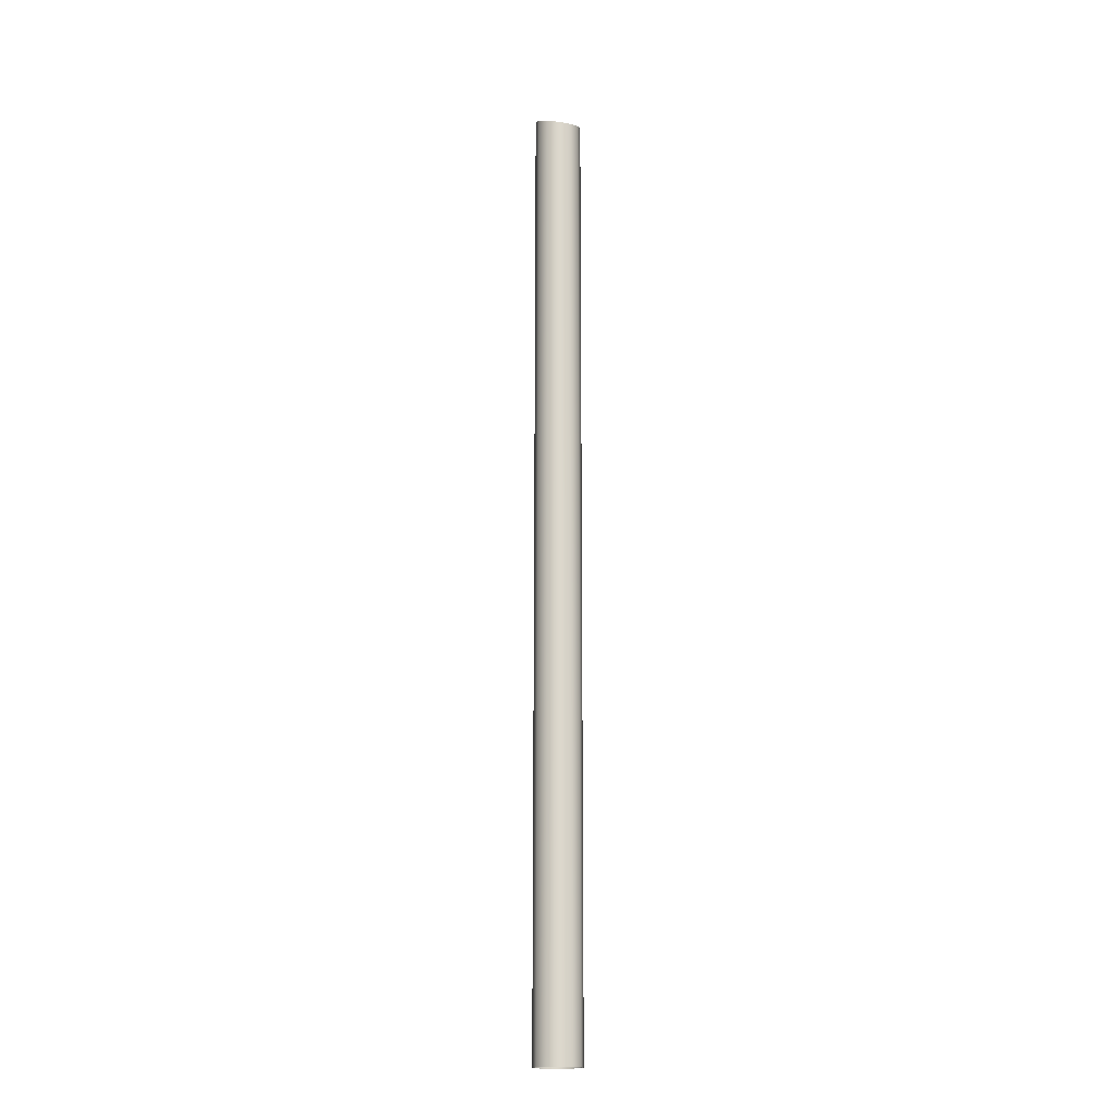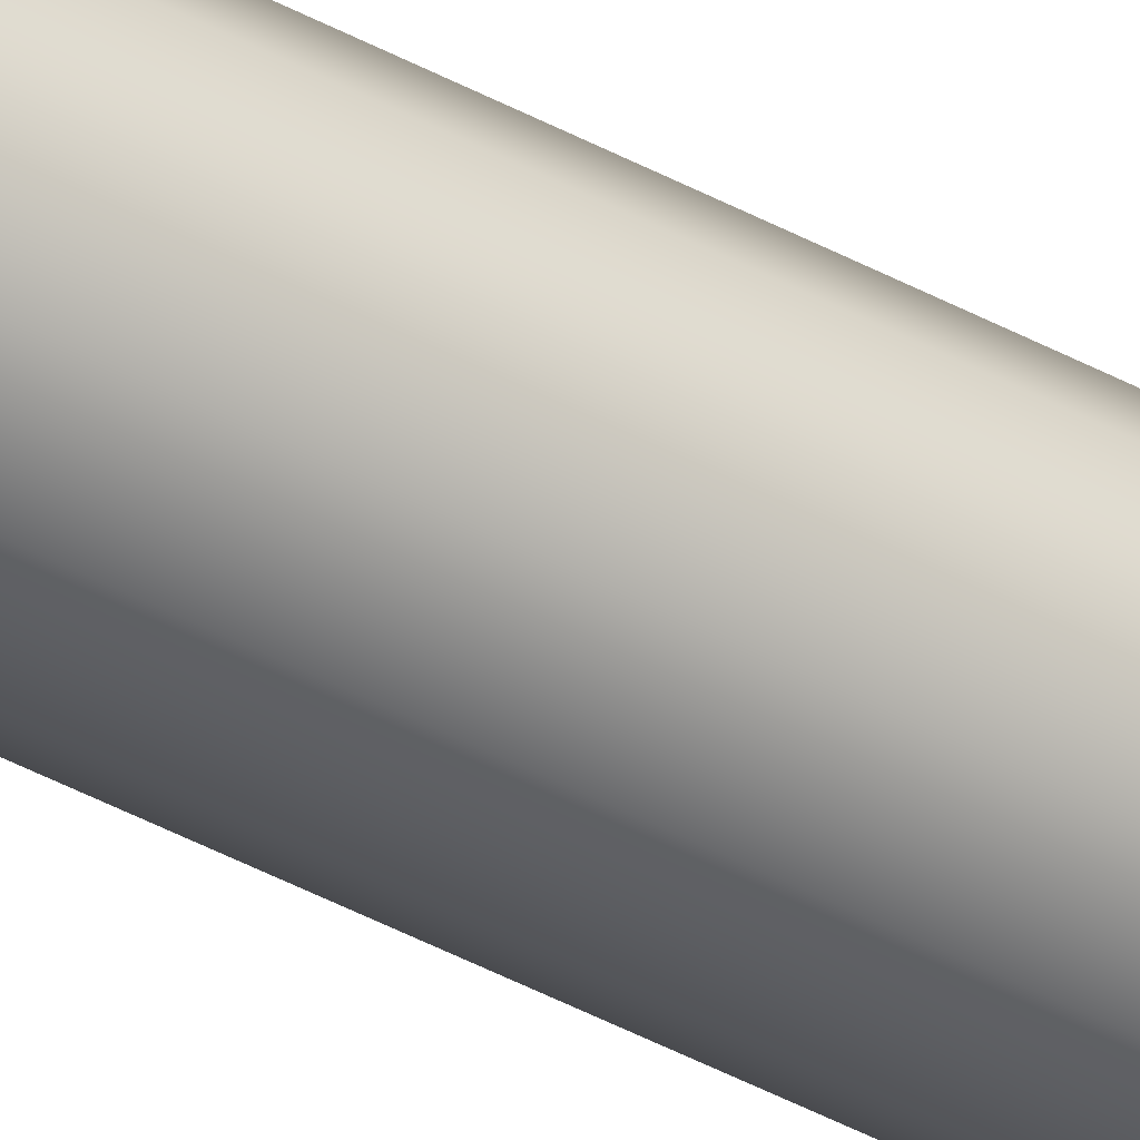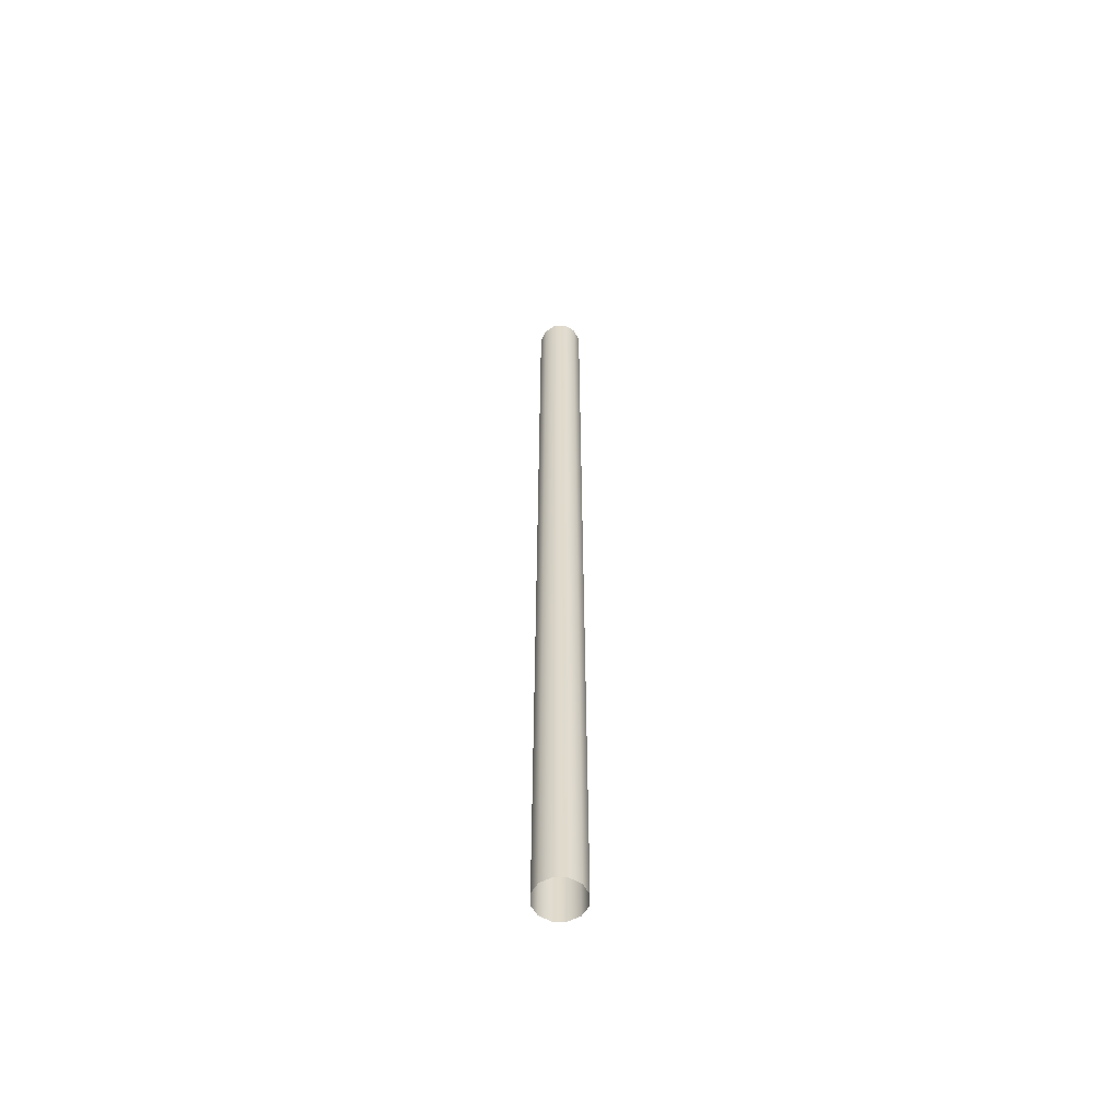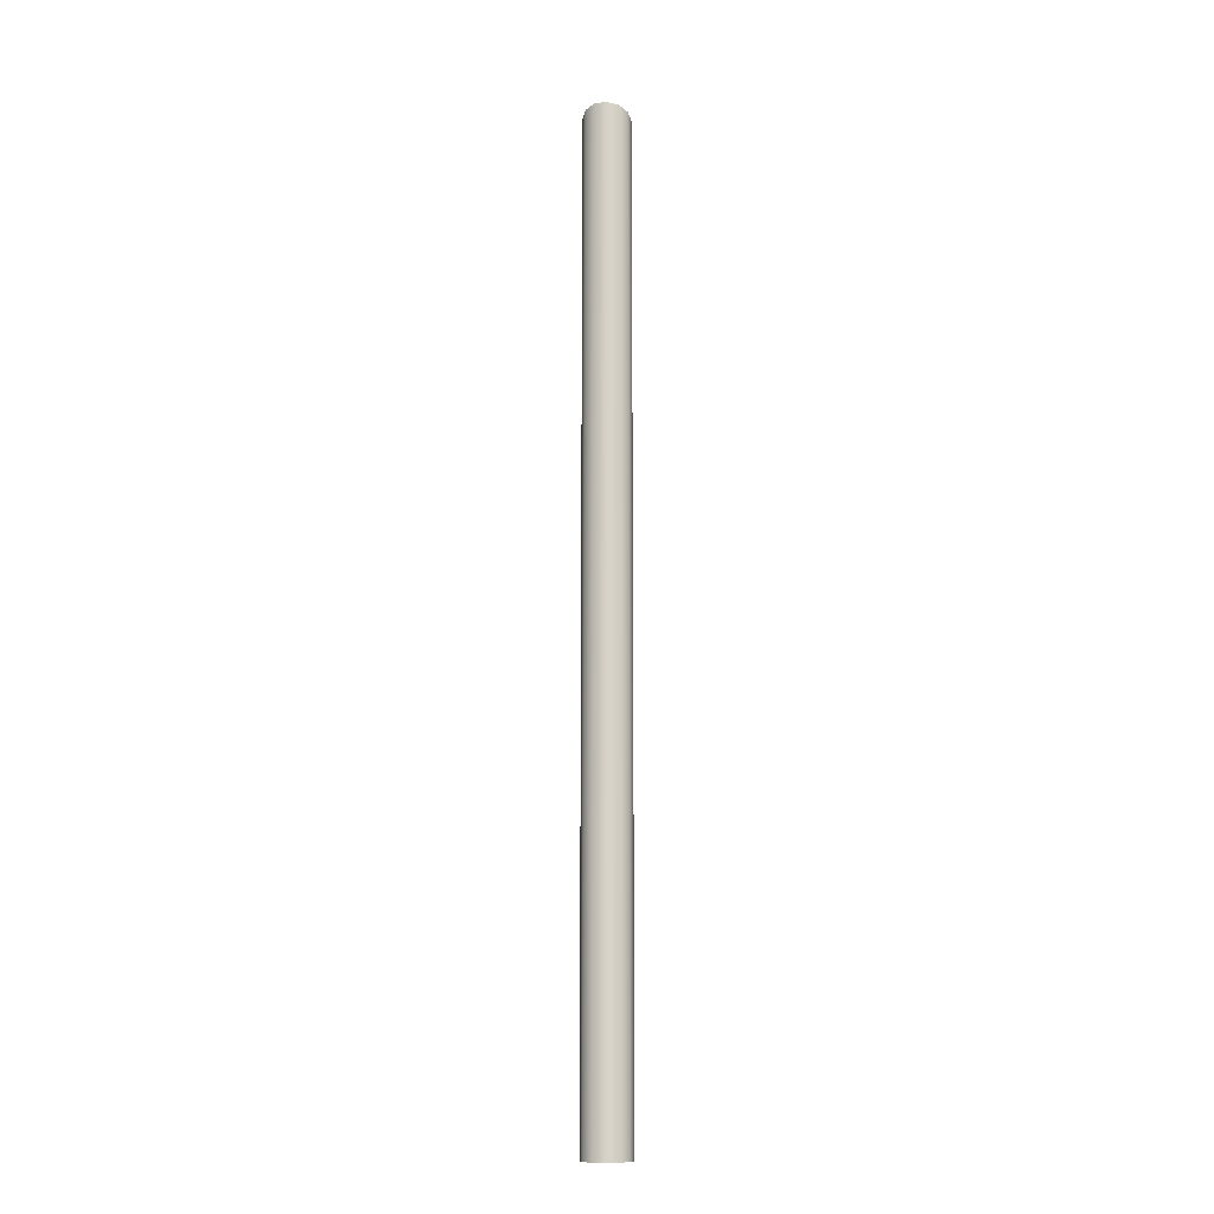
<metadata>
{"format":"obj","ext":"obj","renderer":"f3d","projection":"perspective","resolution":1024,"background":"white","views":[{"elev":-16.6,"azim":72.3,"up":"+Z"},{"elev":-40.9,"azim":56.0,"up":"+Y"},{"elev":-57.5,"azim":-121.4,"up":"+Z"},{"elev":-12.8,"azim":-72.1,"up":"+Z"}]}
</metadata>
<code>
g Object007
v 0.05364 -0.09078 -1.591
v 0.01152 -0.06645 -1.591
v 0.01725 -0.06704 2.258
v 0.05668 -0.09098 2.242
v -0.00591 -0.02514 2.267
v 0.1023 -0.09078 -1.59
v -0.01281 -0.02432 -1.591
v 0.1018 -0.09054 2.224
v -0.0066 0.0235 2.266
v 0.1444 -0.06645 -1.59
v -0.01281 0.02432 -1.591
v 0.1406 -0.06584 2.208
v 0.01537 0.06584 2.256
v 0.1687 -0.02432 -1.59
v 0.01152 0.06645 -1.591
v 0.1625 -0.0235 2.199
v 0.05412 0.09054 2.241
v 0.1687 0.02432 -1.59
v 0.05364 0.09078 -1.591
v 0.1618 0.02514 2.198
v 0.09924 0.09098 2.222
v 0.1444 0.06645 -1.59
v 0.1023 0.09078 -1.59
v 0.1387 0.06704 2.207
g Object007_0
f 3 2 1
f 4 3 1
f 2 3 5
f 4 1 6
f 7 2 5
f 8 4 6
f 7 5 9
f 8 6 10
f 11 7 9
f 12 8 10
f 11 9 13
f 12 10 14
f 15 11 13
f 16 12 14
f 15 13 17
f 16 14 18
f 19 15 17
f 20 16 18
f 19 17 21
f 20 18 22
f 23 19 21
f 24 20 22
f 23 21 24
f 22 23 24

</code>
